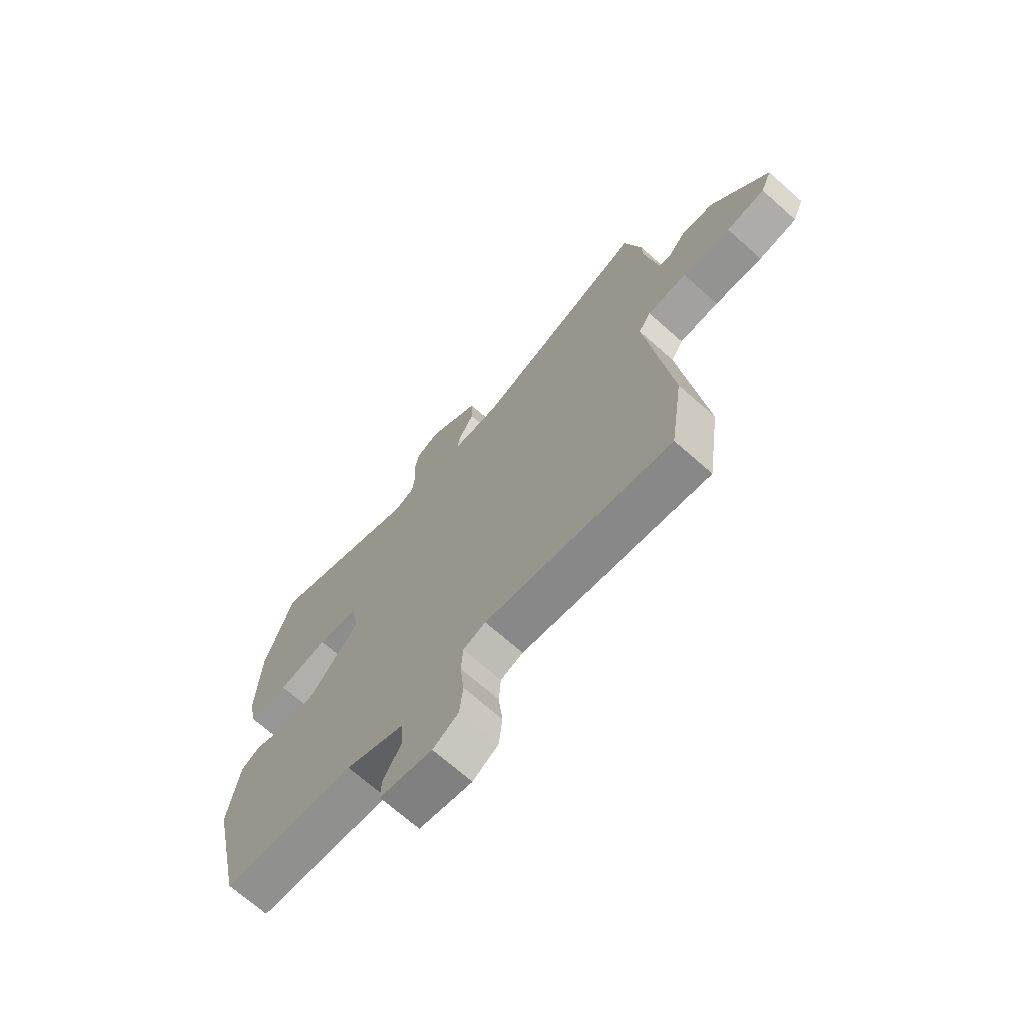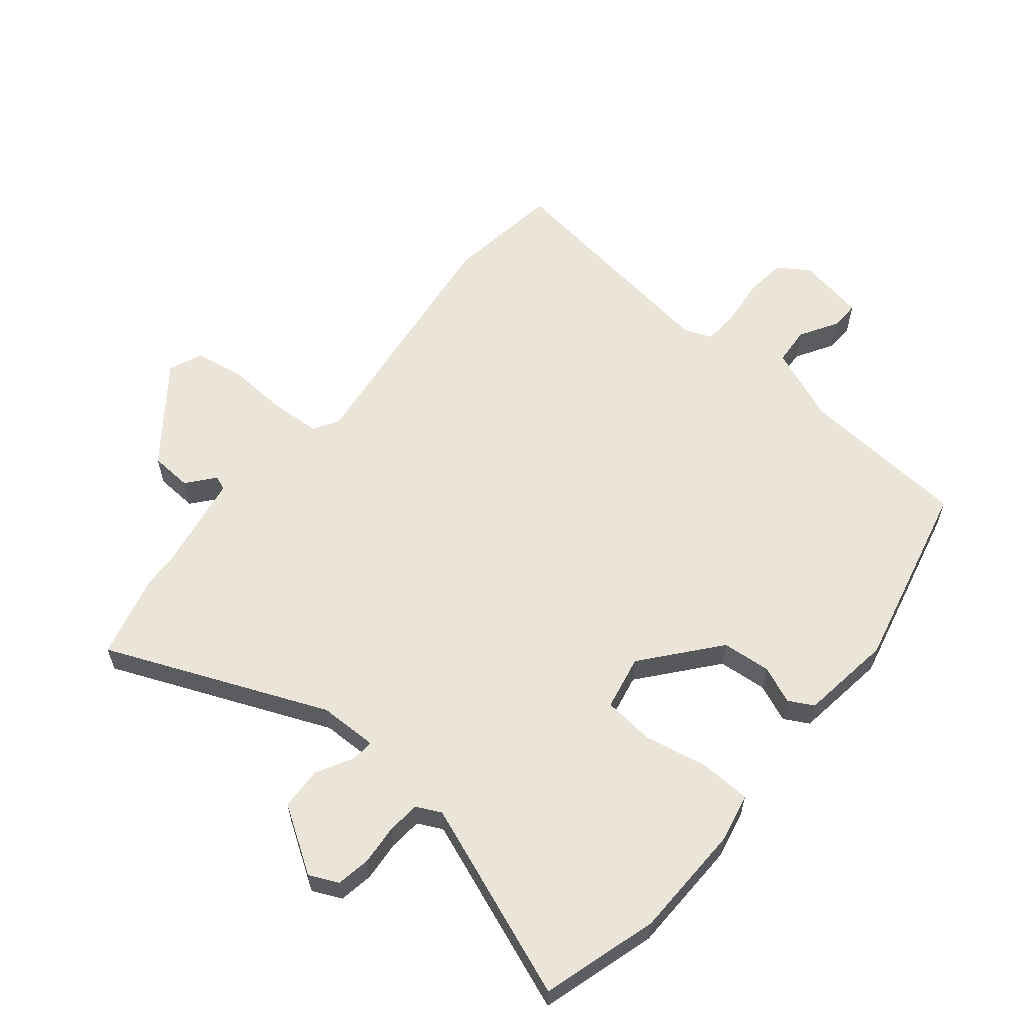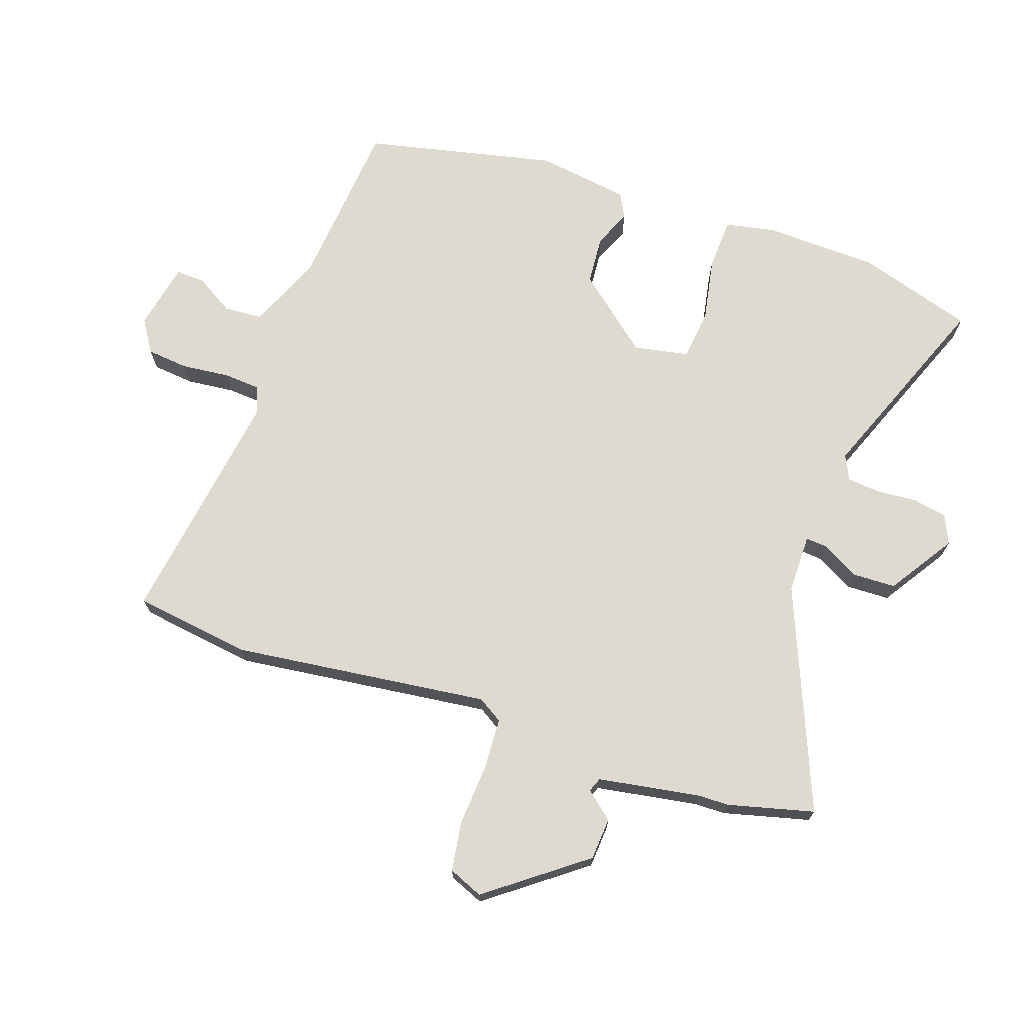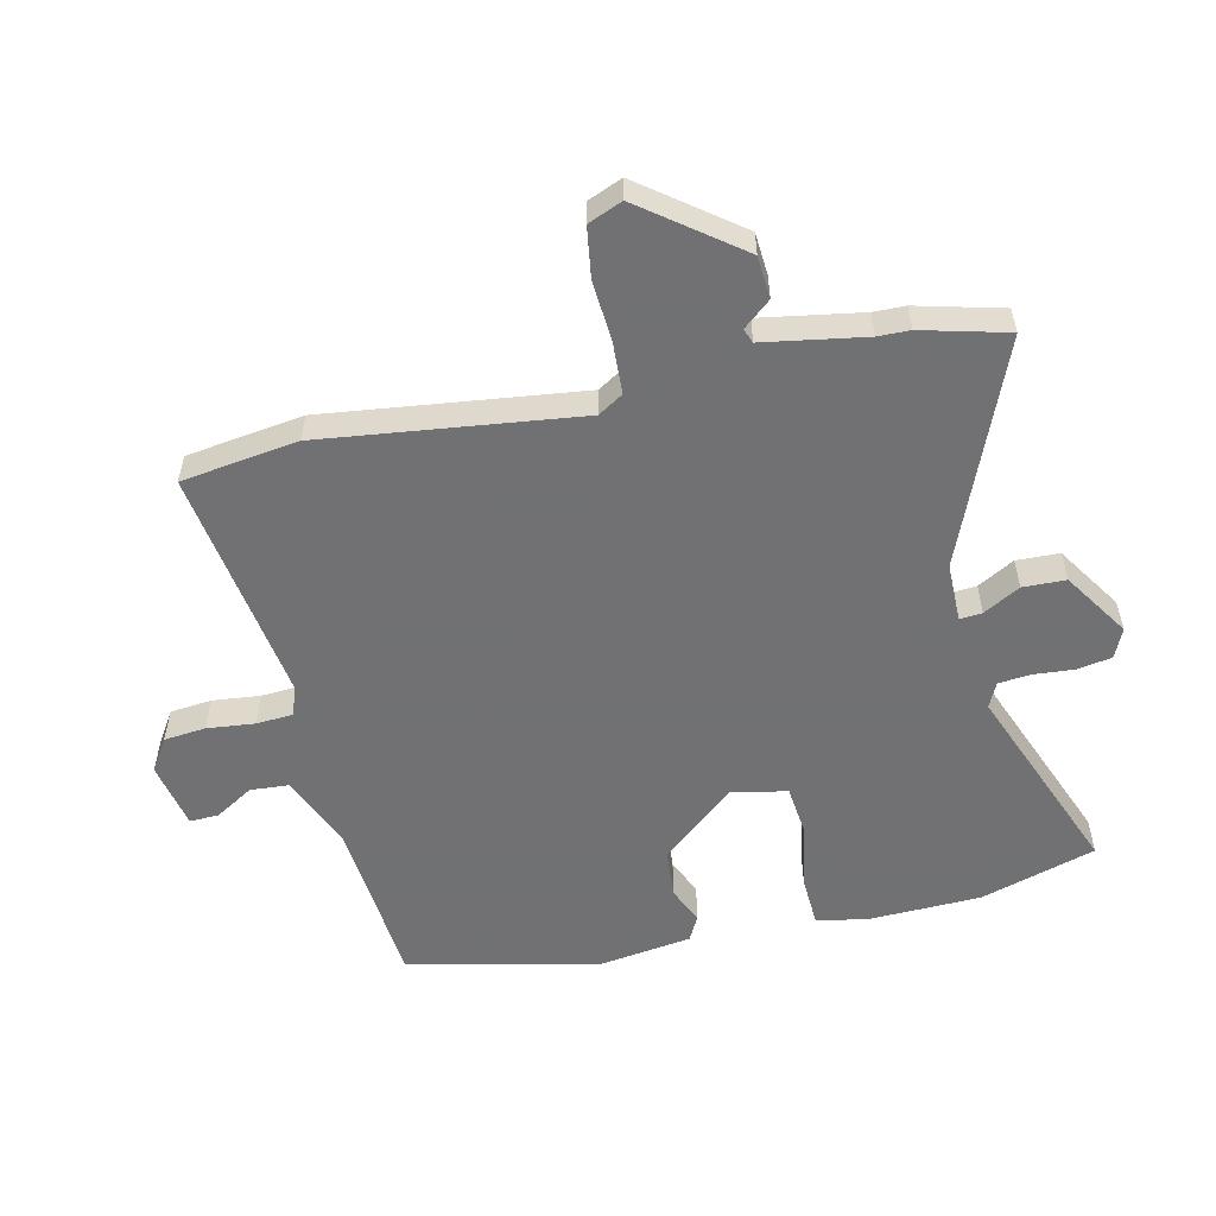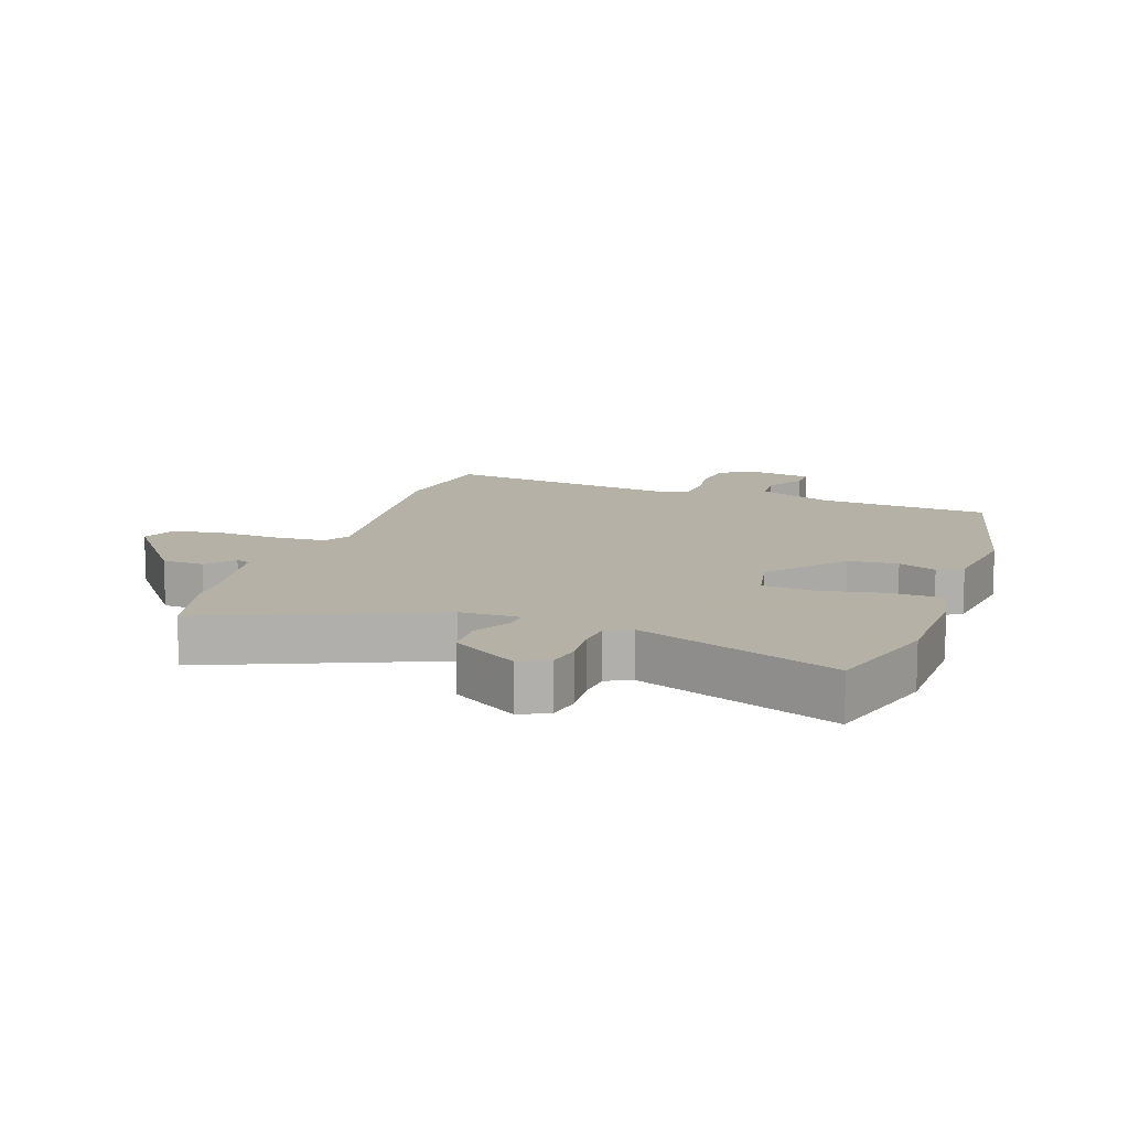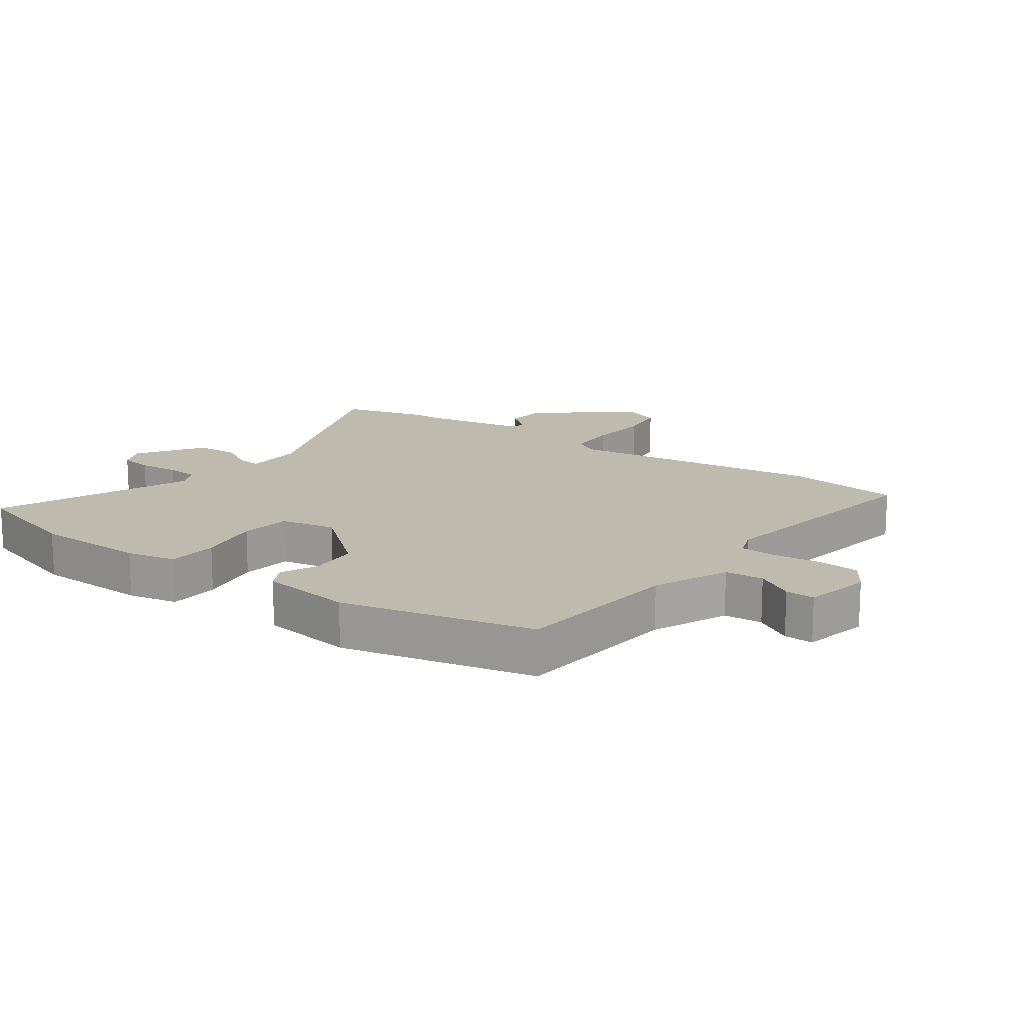
<metadata>
{"format":"obj","ext":"obj","renderer":"f3d","projection":"perspective","resolution":1024,"background":"white","views":[{"elev":-70.0,"azim":-131.6,"up":"+Z"},{"elev":59.5,"azim":38.8,"up":"+Y"},{"elev":70.9,"azim":-71.1,"up":"+Y"},{"elev":-55.3,"azim":-77.4,"up":"+Y"},{"elev":12.1,"azim":18.6,"up":"+Y"},{"elev":15.5,"azim":125.7,"up":"+Y"}]}
</metadata>
<code>
v -0.505 0.07 0.48
v -0.47 0.07 0.618
v -0.113 0.07 0.473
v -0.018 0.07 0.473
v -0.021 0.07 0.509
v -0.054 0.07 0.568
v -0.052 0.07 0.637
v 0.053 0.07 0.706
v 0.1 0.07 0.685
v 0.11 0.07 0.63
v 0.105 0.07 0.565
v 0.11 0.07 0.512
v 0.15 0.07 0.493
v 0.464 0.07 0.617
v 0.521 0.07 0.431
v 0.527 0.07 0.248
v 0.511 0.07 0.168
v 0.429 0.07 0.164
v 0.326 0.07 0.183
v 0.244 0.07 0.174
v 0.227 0.07 0.085
v 0.327 0.07 -0.034
v 0.406 0.07 -0.04
v 0.466 0.07 -0.014
v 0.506 0.07 -0.035
v 0.528 0.07 -0.184
v 0.46 0.07 -0.492
v 0.187 0.07 -0.517
v 0.066 0.07 -0.568
v 0.062 0.07 -0.63
v 0.099 0.07 -0.691
v 0.101 0.07 -0.738
v -0.007 0.07 -0.76
v -0.059 0.07 -0.727
v -0.066 0.07 -0.66
v -0.058 0.07 -0.583
v -0.062 0.07 -0.524
v -0.108 0.07 -0.507
v -0.491 0.07 -0.565
v -0.518 0.07 -0.377
v -0.468 0.07 0.036
v -0.493 0.07 0.076
v -0.575 0.07 0.08
v -0.675 0.07 0.073
v -0.755 0.07 0.085
v -0.778 0.07 0.14
v -0.661 0.07 0.296
v -0.593 0.07 0.301
v -0.556 0.07 0.257
v -0.533 0.07 0.266
v -0.506 0.07 0.429
v -0.505 0 0.48
v -0.47 0 0.618
v -0.113 0 0.473
v -0.018 0 0.473
v -0.021 0 0.509
v -0.054 0 0.568
v -0.052 0 0.637
v 0.053 0 0.706
v 0.1 0 0.685
v 0.11 0 0.63
v 0.105 0 0.565
v 0.11 0 0.512
v 0.15 0 0.493
v 0.464 0 0.617
v 0.521 0 0.431
v 0.527 0 0.248
v 0.511 0 0.168
v 0.429 0 0.164
v 0.326 0 0.183
v 0.244 0 0.174
v 0.227 0 0.085
v 0.327 0 -0.034
v 0.406 0 -0.04
v 0.466 0 -0.014
v 0.506 0 -0.035
v 0.528 0 -0.184
v 0.46 0 -0.492
v 0.187 0 -0.517
v 0.066 0 -0.568
v 0.062 0 -0.63
v 0.099 0 -0.691
v 0.101 0 -0.738
v -0.007 0 -0.76
v -0.059 0 -0.727
v -0.066 0 -0.66
v -0.058 0 -0.583
v -0.062 0 -0.524
v -0.108 0 -0.507
v -0.491 0 -0.565
v -0.518 0 -0.377
v -0.468 0 0.036
v -0.493 0 0.076
v -0.575 0 0.08
v -0.675 0 0.073
v -0.755 0 0.085
v -0.778 0 0.14
v -0.661 0 0.296
v -0.593 0 0.301
v -0.556 0 0.257
v -0.533 0 0.266
v -0.506 0 0.429
f 46 47 48 49
f 46 49 50
f 43 44 45 46
f 42 43 46 50
f 41 42 50 51
f 38 39 40 41
f 37 38 41 51
f 33 34 35 36
f 33 36 37
f 30 31 32 33
f 29 30 33 37
f 28 29 37 51
f 23 24 25 26
f 22 23 26 27
f 21 22 27 28
f 16 17 18 19
f 16 19 20
f 13 14 15 16
f 12 13 16 20
f 8 9 10 11
f 8 11 12
f 5 6 7 8
f 4 5 8 12
f 51 1 2 3
f 21 28 51 3
f 4 12 20 21
f 3 4 21
f 100 99 98 97
f 101 100 97
f 97 96 95 94
f 101 97 94 93
f 102 101 93 92
f 92 91 90 89
f 102 92 89 88
f 87 86 85 84
f 88 87 84
f 84 83 82 81
f 88 84 81 80
f 102 88 80 79
f 77 76 75 74
f 78 77 74 73
f 79 78 73 72
f 70 69 68 67
f 71 70 67
f 67 66 65 64
f 71 67 64 63
f 62 61 60 59
f 63 62 59
f 59 58 57 56
f 63 59 56 55
f 54 53 52 102
f 54 102 79 72
f 72 71 63 55
f 72 55 54
f 1 52 53 2
f 2 53 54 3
f 3 54 55 4
f 4 55 56 5
f 5 56 57 6
f 6 57 58 7
f 7 58 59 8
f 8 59 60 9
f 9 60 61 10
f 10 61 62 11
f 11 62 63 12
f 12 63 64 13
f 13 64 65 14
f 14 65 66 15
f 15 66 67 16
f 16 67 68 17
f 17 68 69 18
f 18 69 70 19
f 19 70 71 20
f 20 71 72 21
f 21 72 73 22
f 22 73 74 23
f 23 74 75 24
f 24 75 76 25
f 25 76 77 26
f 26 77 78 27
f 27 78 79 28
f 28 79 80 29
f 29 80 81 30
f 30 81 82 31
f 31 82 83 32
f 32 83 84 33
f 33 84 85 34
f 34 85 86 35
f 35 86 87 36
f 36 87 88 37
f 37 88 89 38
f 38 89 90 39
f 39 90 91 40
f 40 91 92 41
f 41 92 93 42
f 42 93 94 43
f 43 94 95 44
f 44 95 96 45
f 45 96 97 46
f 46 97 98 47
f 47 98 99 48
f 48 99 100 49
f 49 100 101 50
f 50 101 102 51
f 51 102 52 1

</code>
